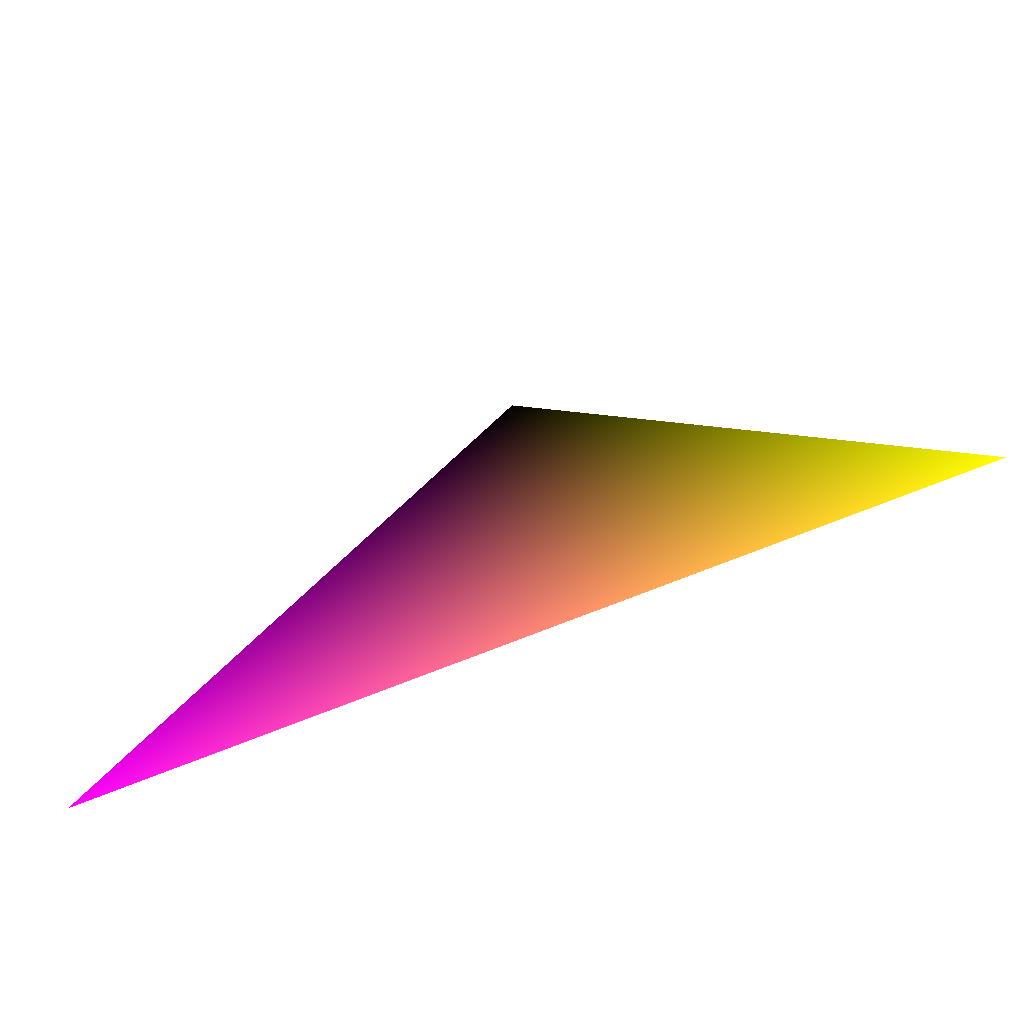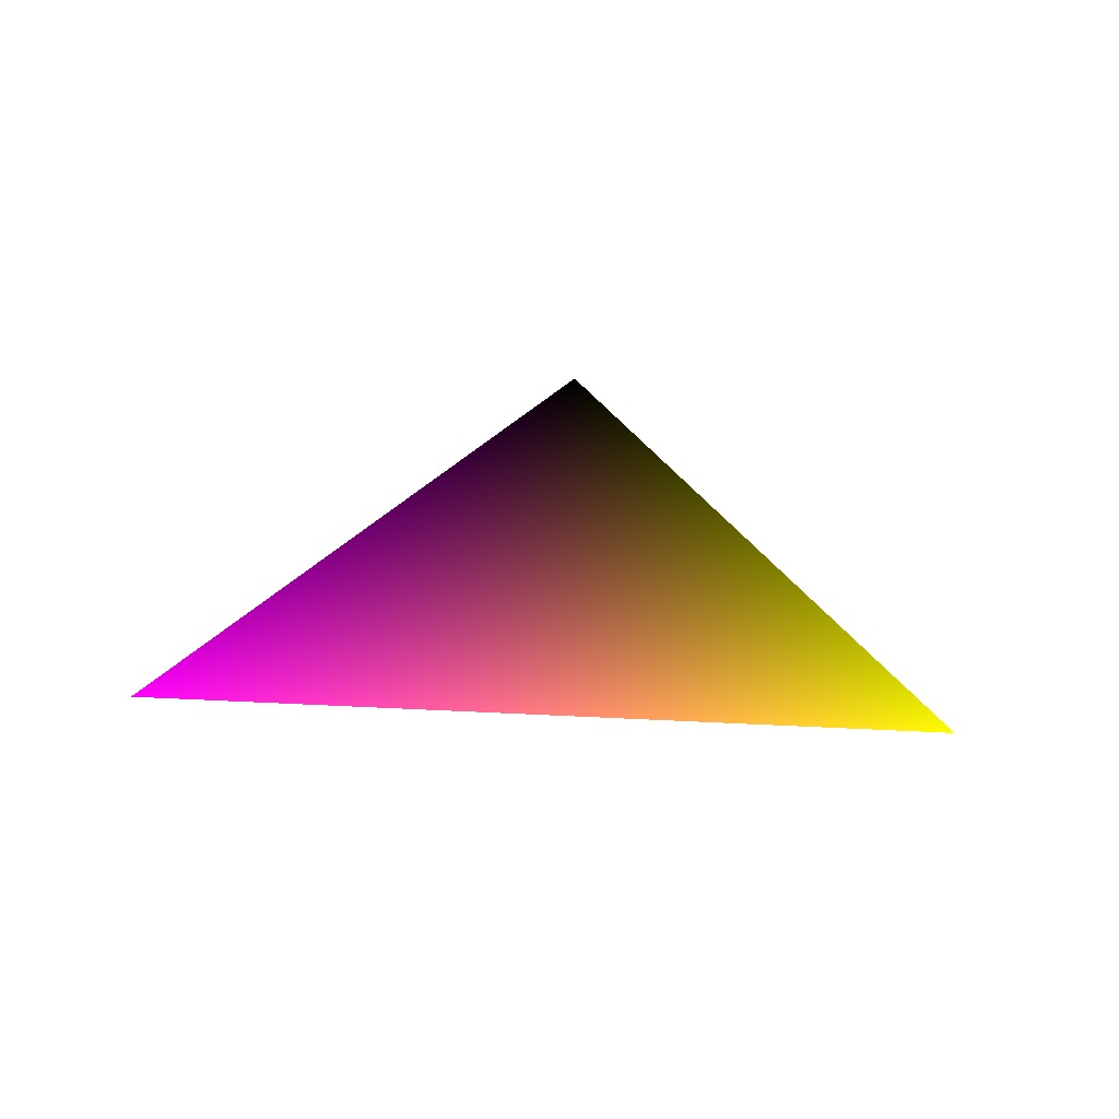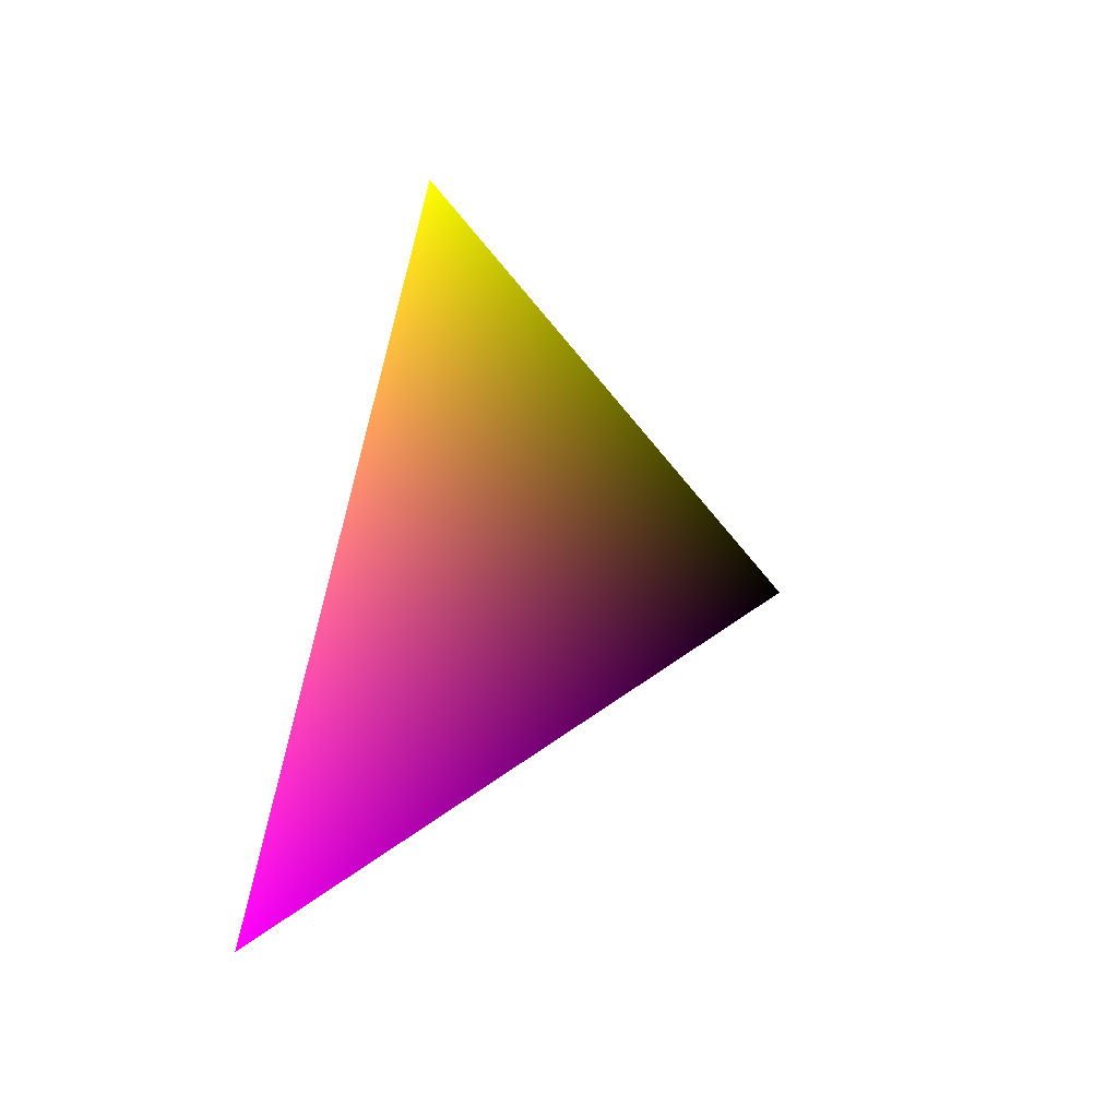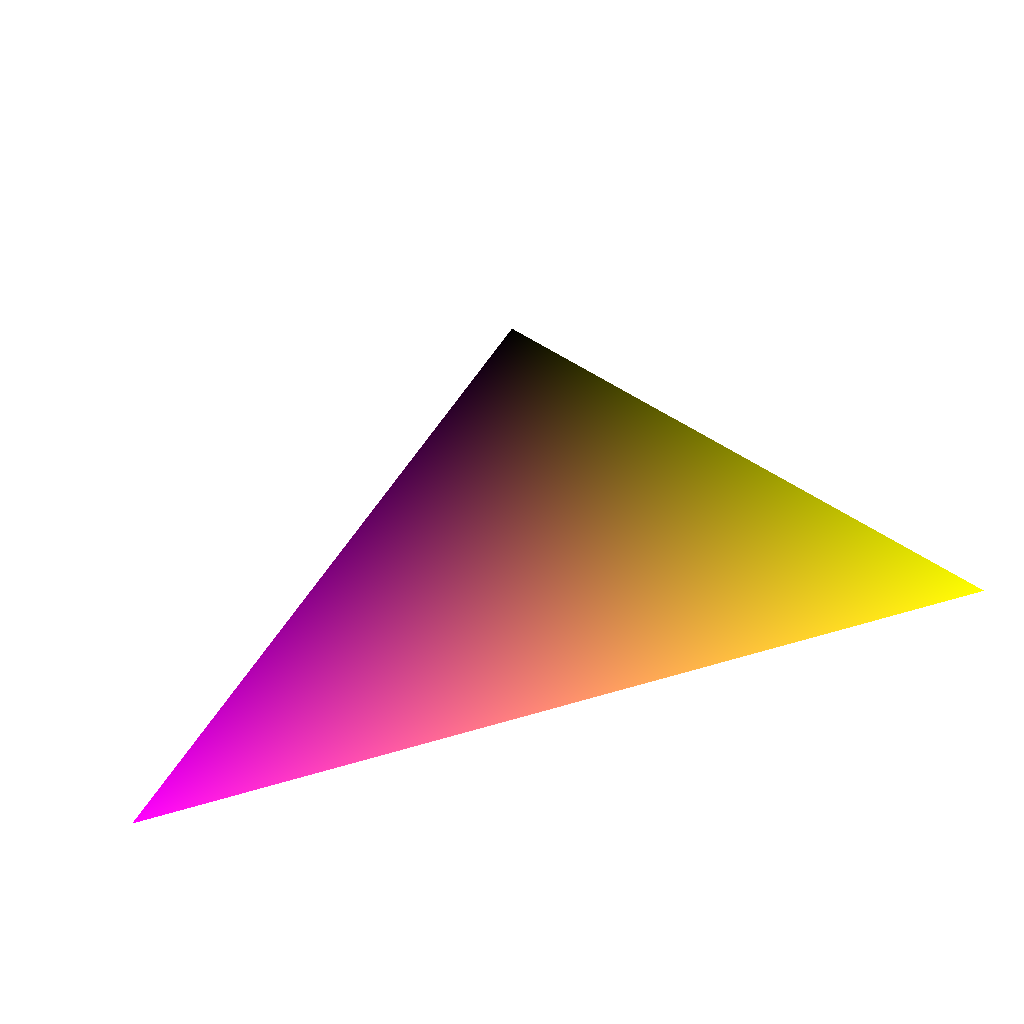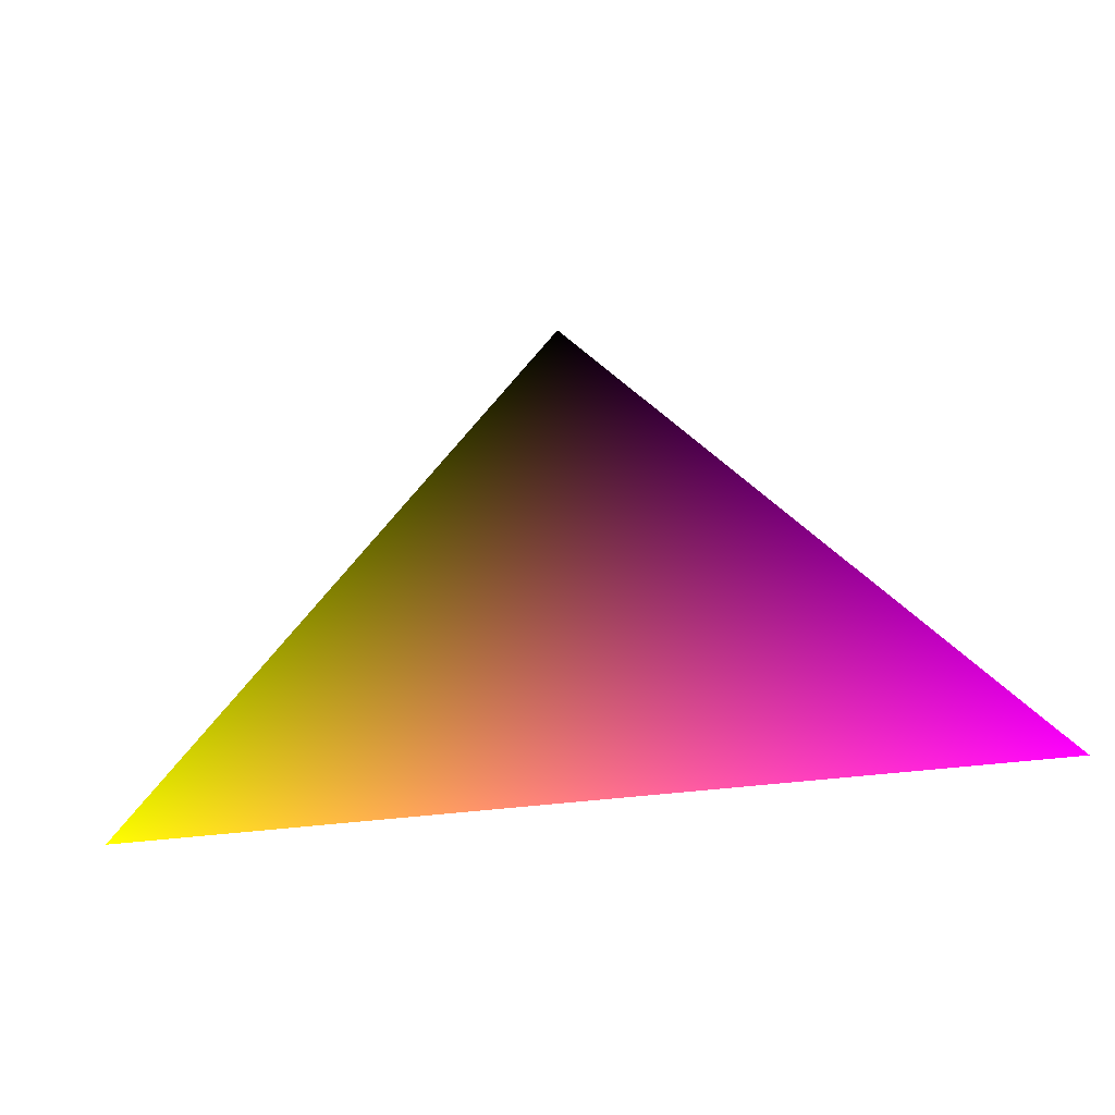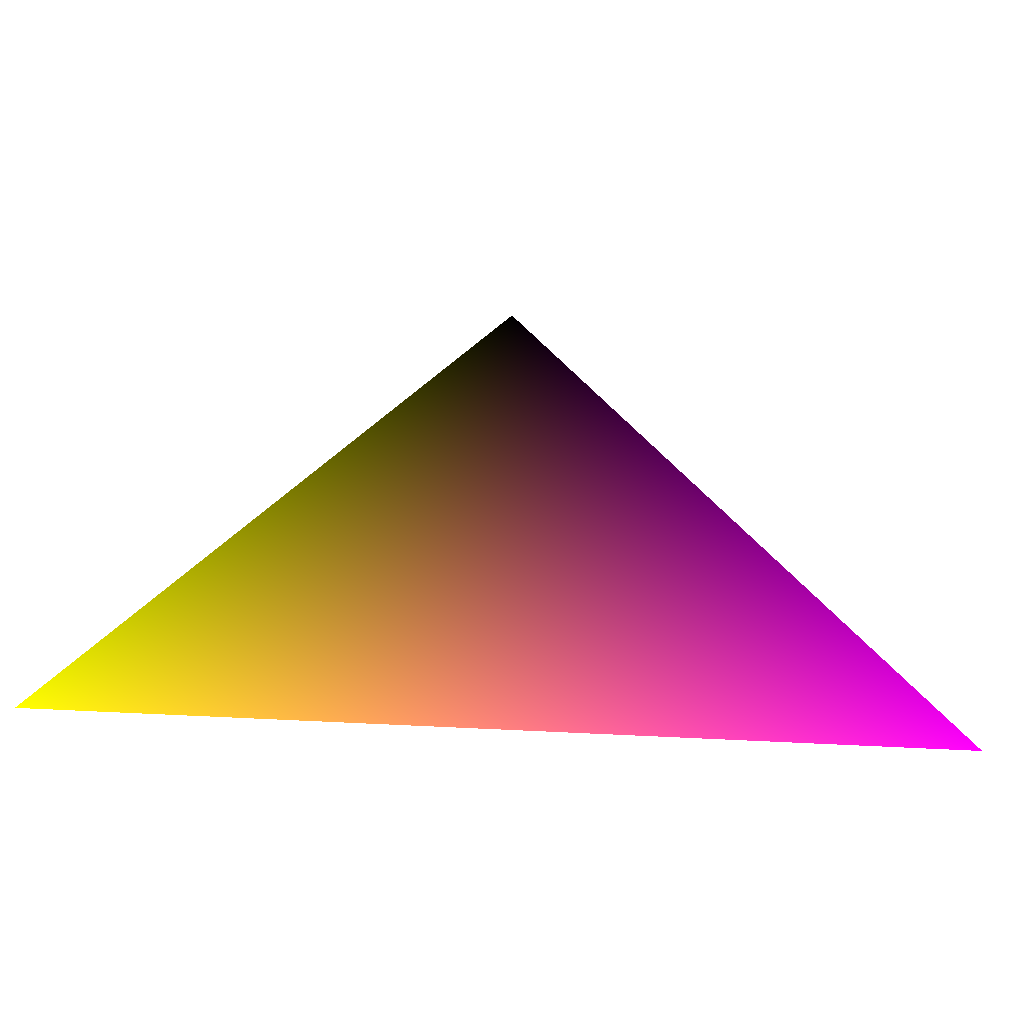
<metadata>
{"format":"obj","ext":"obj","renderer":"f3d","projection":"perspective","resolution":1024,"background":"white","views":[{"elev":-59.5,"azim":-155.7,"up":"+Y"},{"elev":-49.1,"azim":176.4,"up":"+Z"},{"elev":62.9,"azim":99.7,"up":"+Z"},{"elev":-32.5,"azim":-148.7,"up":"+Y"},{"elev":-20.0,"azim":21.1,"up":"+Y"},{"elev":-26.5,"azim":-7.3,"up":"+Y"}]}
</metadata>
<code>
o   Triangle
v   -0.5 -0.5 0 1 1 0 0 1
v   0.5 -0.5 0 1 0 1 0 1
v   0  0.5 0 1 0 0 1 1
f 0 1 2

</code>
